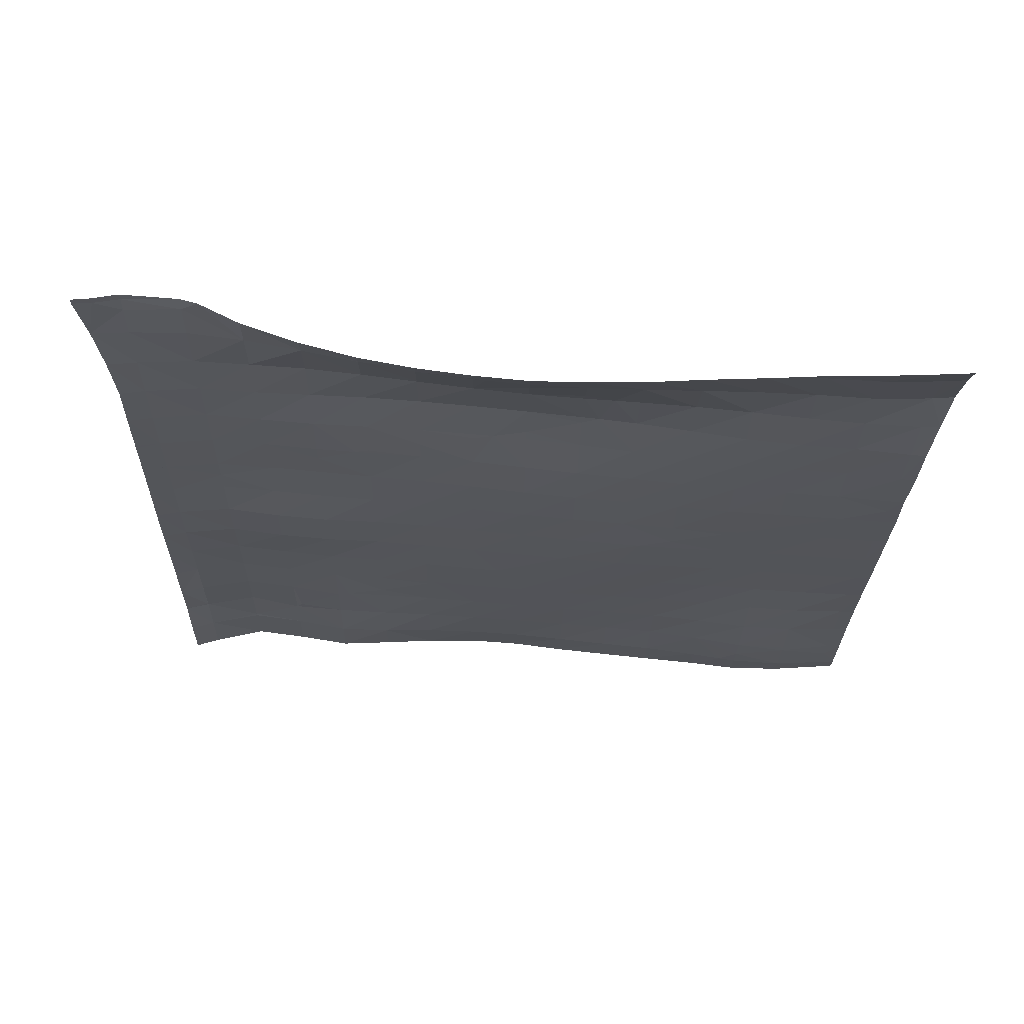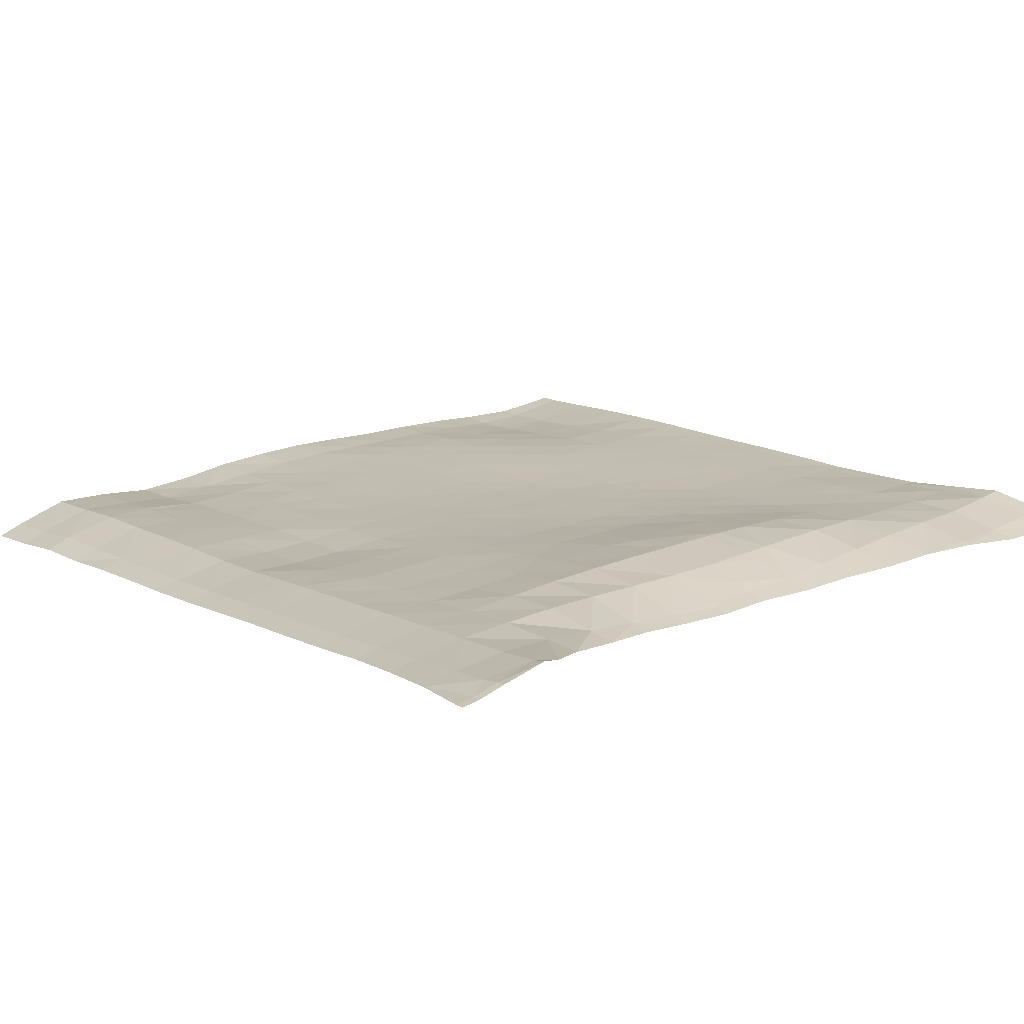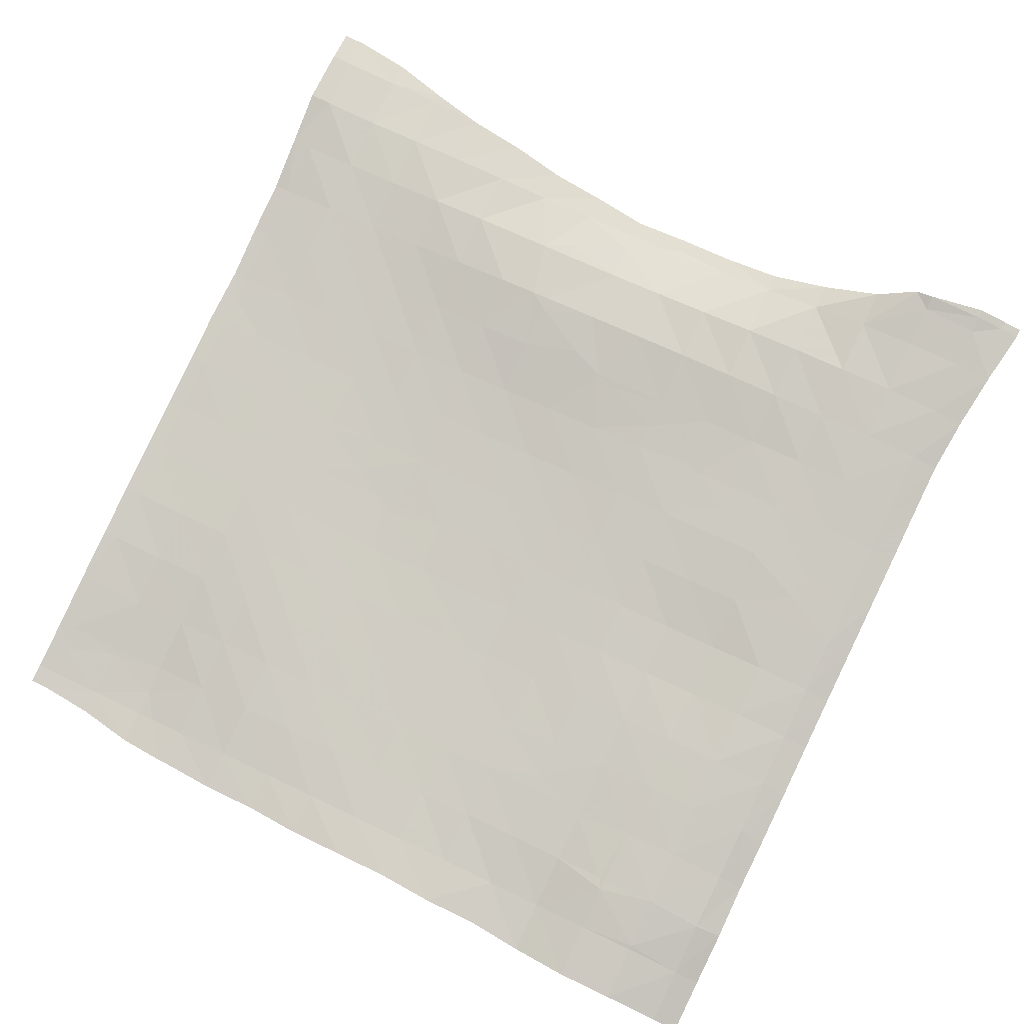
<metadata>
{"format":"obj","ext":"obj","renderer":"f3d","projection":"perspective","resolution":1024,"background":"white","views":[{"elev":-16.6,"azim":-0.9,"up":"+Z"},{"elev":24.5,"azim":-41.9,"up":"+Z"},{"elev":77.1,"azim":-154.4,"up":"+Z"}]}
</metadata>
<code>
v 0.07285 0.1894 0.8739
v 0.08581 0.1894 0.8719
v 0.08581 0.1717 0.8739
v 0.1239 0.1894 0.8694
v 0.1239 0.1572 0.8739
v 0.08581 0.2127 0.8707
v 0.05339 0.215 0.8752
v 0.1239 0.206 0.8683
v 0.1619 0.1894 0.871
v 0.1619 0.1688 0.8739
v 0.1727 0.1894 0.8714
v 0.1727 0.1867 0.8718
v 0.1619 0.2027 0.8699
v 0.1727 0.2027 0.8703
v 0.1715 -0.1531 0.9134
v -0.2906 0.1514 0.9119
v -0.2567 0.1514 0.9069
v -0.2567 0.1173 0.9119
v 0.1239 -0.077 0.9081
v 0.08581 -0.077 0.9104
v 0.08581 -0.03894 0.9062
v 0.1239 -0.03894 0.9036
v -0.1233 0.03719 0.9119
v -0.1045 0.03719 0.9104
v -0.1045 0.02404 0.9119
v -0.06644 0.1514 0.8953
v -0.1045 0.1514 0.8982
v -0.1045 0.1894 0.8946
v -0.2187 0.1894 0.8981
v -0.2567 0.1894 0.8992
v -0.2567 0.2252 0.8942
v -0.2187 0.2218 0.8948
v -0.06644 0.1894 0.8907
v 0.04775 -0.03894 0.9083
v 0.04775 -0.0008746 0.9041
v 0.08581 -0.0008753 0.9018
v -0.1744 0.07525 0.9119
v -0.1426 0.07525 0.9093
v -0.1426 0.05068 0.9119
v 0.05919 -0.077 0.9119
v 0.08581 -0.09029 0.9119
v -0.02838 0.1514 0.8922
v -0.1806 0.2218 0.8964
v -0.02837 0.1894 0.8867
v -0.1806 0.1894 0.8983
v 0.1239 -0.000875 0.8993
v -0.389 0.1514 0.9077
v -0.3709 0.1894 0.9043
v -0.3709 0.1529 0.9119
v -0.3713 0.1514 0.9119
v -0.3888 0.1894 0.8993
v 0.1239 -0.1098 0.9119
v -0.1045 0.2195 0.8934
v -0.1426 0.1514 0.9008
v -0.1806 0.1514 0.9031
v -0.1426 0.1894 0.8971
v -0.06644 0.2195 0.8885
v -0.1045 0.07525 0.9062
v -0.3329 0.1894 0.9112
v -0.3329 0.1864 0.9119
v 0.1619 -0.077 0.9057
v 0.1321 -0.1151 0.9119
v 0.1619 -0.1151 0.9099
v 0.1619 -0.135 0.9119
v 0.1619 -0.03894 0.901
v -0.02837 0.2173 0.884
v -0.3888 0.08198 0.9173
v -0.3885 0.1133 0.9117
v 0.1727 -0.077 0.9053
v 0.1727 -0.03894 0.9007
v -0.3709 0.2275 0.8977
v -0.3888 0.2275 0.8928
v 0.009688 0.1514 0.8888
v 0.009688 0.1894 0.8829
v -0.1426 0.2195 0.8961
v -0.3329 0.2275 0.9058
v 0.1619 -0.0008753 0.8969
v 0.1727 -0.1151 0.9094
v 0.04775 0.1514 0.8833
v 0.04775 0.1894 0.8778
v 0.1727 -0.000875 0.8965
v -0.2948 0.1894 0.9062
v -0.2948 0.1591 0.9119
v -0.07158 -0.0008748 0.9119
v -0.06644 -0.0008755 0.9115
v -0.06644 -0.004919 0.9119
v 0.009688 0.2173 0.88
v 0.04775 0.03719 0.9
v 0.08581 0.03719 0.8972
v -0.02837 -0.0008754 0.9083
v -0.02838 -0.03073 0.9119
v 0.04775 0.215 0.8758
v 0.1239 0.03719 0.8947
v -0.2948 0.2275 0.9008
v 0.08581 0.07525 0.8914
v 0.04775 0.07525 0.8952
v 0.04775 0.1133 0.8893
v 0.08581 0.1133 0.8843
v -0.0137 -0.03894 0.9119
v 0.009688 -0.03894 0.9104
v 0.009688 -0.05124 0.9119
v 0.1239 0.07525 0.889
v 0.04775 -0.07125 0.9119
v 0.1239 0.1133 0.8821
v -0.2479 0.1133 0.9119
v -0.2187 0.1133 0.9104
v -0.2187 0.1017 0.9119
v 0.08581 0.1514 0.877
v -0.1806 0.1133 0.9081
v -0.1806 0.08006 0.9119
v 0.1619 0.03719 0.8928
v 0.1239 0.1514 0.8749
v -0.2187 0.1514 0.9047
v 0.1619 0.07525 0.8882
v 0.009688 -0.000875 0.9061
v 0.1619 0.1133 0.8828
v 0.1727 0.03719 0.8926
v 0.1727 0.1133 0.883
v 0.1727 0.07525 0.8881
v -0.1426 0.1133 0.9052
v 0.1619 0.1514 0.8766
v -0.06644 0.07525 0.9031
v -0.1045 0.1133 0.9022
v -0.06644 0.1133 0.8992
v 0.1727 0.1514 0.8771
v -0.06644 0.03719 0.9071
v -0.02838 0.07525 0.9006
v -0.02837 0.1133 0.8965
v -0.02837 0.03719 0.9044
v 0.009688 0.07525 0.8983
v 0.009688 0.1133 0.8936
v 0.009688 0.03719 0.9024
v -0.3329 0.1514 0.9179
v -0.3709 0.1133 0.9165
v -0.3709 0.1514 0.9121
v -0.3329 0.1133 0.9222
v -0.2948 -0.0008754 0.9303
v -0.3329 -0.0008752 0.9353
v -0.3329 0.03719 0.9318
v 0.04775 -0.3054 0.9429
v 0.009688 -0.3356 0.9403
v 0.009688 -0.3054 0.9436
v 0.04775 -0.3406 0.9398
v 0.1727 -0.2293 0.9239
v 0.1619 -0.2293 0.9248
v 0.1619 -0.1912 0.9191
v -0.2948 0.07525 0.9228
v -0.3329 0.07525 0.9273
v -0.2284 -0.1531 0.95
v -0.2187 -0.1531 0.9494
v -0.2187 -0.1567 0.95
v -0.2948 0.1133 0.9175
v -0.06644 -0.3054 0.9452
v -0.1045 -0.3054 0.9474
v -0.1045 -0.292 0.95
v -0.06644 -0.2769 0.95
v 0.1727 -0.1912 0.9183
v 0.1619 -0.2673 0.9322
v 0.1239 -0.2673 0.9345
v 0.1239 -0.2293 0.9288
v -0.2948 0.03719 0.9274
v -0.134 -0.3054 0.95
v -0.06644 -0.077 0.9218
v -0.1045 -0.077 0.9255
v -0.1045 -0.03894 0.9202
v -0.06644 -0.03894 0.9164
v 0.1239 -0.1912 0.9233
v 0.1239 -0.1531 0.9176
v -0.1806 -0.1531 0.9467
v -0.1806 -0.171 0.95
v 0.1619 -0.1531 0.914
v -0.2567 0.07525 0.9181
v -0.2567 0.1133 0.9125
v -0.04592 -0.2673 0.95
v -0.02837 -0.3054 0.9442
v -0.02838 -0.2673 0.9488
v -0.1279 -0.1912 0.95
v -0.1045 -0.1912 0.9478
v -0.1045 -0.2004 0.95
v -0.3888 -0.1494 0.9531
v -0.3888 -0.1151 0.9478
v -0.371 -0.1151 0.95
v 0.1748 -0.2673 0.9319
v -0.02838 -0.077 0.9186
v -0.02838 -0.03894 0.913
v -0.2567 -0.0008754 0.9269
v -0.2567 0.03719 0.9232
v -0.02838 -0.2293 0.9469
v -0.1806 -0.3177 0.9539
v -0.05422 -0.2293 0.95
v -0.1426 -0.1531 0.943
v -0.1426 -0.1859 0.95
v -0.1426 -0.3188 0.9485
v -0.2948 0.1514 0.9128
v 0.009688 -0.2673 0.9458
v -0.06644 -0.1912 0.9435
v -0.06644 -0.2212 0.95
v -0.3709 -0.077 0.9441
v -0.3709 -0.115 0.95
v -0.3888 -0.077 0.9414
v -0.1045 -0.0008748 0.9151
v 0.04775 -0.2673 0.9421
v -0.1045 -0.1531 0.9387
v -0.1045 -0.3181 0.9452
v 0.08581 -0.1531 0.9202
v 0.04775 -0.1531 0.9227
v 0.04775 -0.1151 0.9172
v 0.009688 -0.2293 0.9415
v 0.08581 -0.1151 0.9149
v -0.1426 -0.3095 0.95
v -0.3329 -0.077 0.9469
v -0.3329 -0.09616 0.95
v -0.02837 -0.1912 0.9386
v -0.2917 -0.1151 0.95
v -0.2567 -0.1151 0.9467
v -0.2567 -0.1382 0.95
v -0.2187 -0.1151 0.9433
v 0.04775 -0.2293 0.9357
v 0.1239 -0.1151 0.9125
v 0.08581 -0.3434 0.9388
v 0.08581 -0.3493 0.9382
v -0.1806 -0.1151 0.9399
v -0.2948 -0.077 0.9435
v -0.2948 -0.1131 0.95
v -0.2567 -0.077 0.9398
v 0.1239 -0.3434 0.9367
v 0.1239 -0.36 0.9348
v -0.2187 -0.077 0.9368
v 0.08581 -0.3054 0.9413
v 0.04775 -0.077 0.9126
v -0.1806 -0.077 0.9334
v 0.1239 -0.3054 0.9387
v 0.009688 -0.077 0.9153
v -0.06644 -0.1531 0.9345
v -0.2567 -0.03894 0.9319
v 0.1619 -0.3649 0.9342
v 0.1619 -0.3434 0.9372
v -0.1426 -0.1151 0.9358
v -0.2187 0.07525 0.9154
v 0.1772 -0.3649 0.9349
v 0.1772 -0.3434 0.9382
v -0.2187 -0.03894 0.9303
v -0.1806 -0.03894 0.9275
v -0.02838 -0.1531 0.9306
v 0.1619 -0.3054 0.9392
v -0.1045 -0.1151 0.9313
v -0.1806 0.07525 0.9125
v -0.2187 -0.0008755 0.9252
v 0.009688 -0.1912 0.9334
v 0.1772 -0.3054 0.9402
v -0.1426 -0.077 0.9296
v 0.08581 -0.2673 0.9379
v 0.04775 -0.1912 0.9286
v -0.1806 -0.0008751 0.922
v -0.1426 -0.03894 0.924
v 0.009688 -0.1531 0.9266
v 0.08581 -0.2293 0.9315
v -0.06644 -0.1151 0.9275
v -0.1426 -0.0008749 0.9185
v -0.3709 -0.03894 0.9377
v -0.3888 -0.03894 0.9348
v -0.02837 -0.1151 0.9244
v -0.06644 -0.3238 0.9424
v -0.3329 -0.03894 0.9403
v -0.2187 0.03719 0.9205
v -0.3709 -0.0008753 0.932
v -0.3888 -0.0008748 0.9289
v -0.02838 -0.3279 0.9413
v -0.1806 0.03719 0.917
v 0.009688 -0.1151 0.9206
v -0.2948 -0.03894 0.9353
v -0.1426 0.03719 0.9135
v 0.08581 -0.1912 0.9258
v -0.3709 0.03719 0.9273
v -0.3888 0.03719 0.9239
v -0.3709 0.07525 0.922
v -0.3888 0.07525 0.9184
v -0.4026 -0.3488 0.9881
v -0.4026 -0.3434 0.9875
v -0.3893 -0.3434 0.9881
v -0.2948 -0.1912 0.9616
v -0.3329 -0.1912 0.9651
v -0.3329 -0.1531 0.9588
v -0.2948 -0.1531 0.9558
v -0.1045 -0.2293 0.9552
v -0.06644 -0.2293 0.9513
v -0.2187 -0.3054 0.9627
v -0.1806 -0.3054 0.956
v -0.2187 -0.3181 0.9609
v -0.2567 -0.1912 0.9585
v -0.1045 -0.2673 0.9543
v -0.06644 -0.2673 0.9514
v -0.2567 -0.1531 0.9521
v -0.3967 -0.3054 0.9817
v -0.3709 -0.3054 0.9827
v -0.3709 -0.332 0.9881
v -0.1426 -0.3054 0.9509
v -0.3329 -0.3054 0.9825
v -0.3329 -0.3335 0.9881
v -0.3709 -0.1531 0.9559
v -0.3888 -0.1531 0.9537
v -0.2948 -0.3318 0.9792
v -0.3209 -0.3434 0.9881
v -0.3709 -0.1151 0.95
v -0.2187 -0.2673 0.9679
v -0.2567 -0.3054 0.9705
v -0.2567 -0.2673 0.972
v -0.3329 -0.1151 0.9528
v -0.2567 -0.3238 0.9689
v -0.1806 -0.2673 0.963
v -0.2948 -0.3054 0.9777
v -0.2567 -0.2293 0.9667
v -0.2187 -0.2293 0.9651
v -0.2948 -0.1151 0.9503
v -0.1806 -0.2293 0.9624
v -0.3709 -0.2673 0.9757
v -0.3919 -0.2673 0.9741
v -0.1426 -0.2673 0.9584
v -0.3329 -0.2673 0.9769
v -0.3709 -0.2293 0.9689
v -0.3888 -0.2293 0.9667
v -0.2187 -0.1912 0.9565
v -0.3329 -0.2293 0.9711
v -0.1806 -0.1912 0.9542
v -0.1426 -0.2293 0.959
v -0.2948 -0.2673 0.9747
v -0.3709 -0.1912 0.9623
v -0.3888 -0.1912 0.9599
v -0.2948 -0.2293 0.9684
v -0.1426 -0.1912 0.9513
v -0.3904 -0.3493 0.9886
v -0.3709 -0.3493 0.9917
v -0.3709 -0.3434 0.9908
v -0.3329 -0.3434 0.9912
f 2 1 3
f 4 3 5
f 4 2 3
f 2 6 1
f 7 1 6
f 2 4 6
f 8 6 4
f 9 4 10
f 5 10 4
f 11 9 12
f 10 12 9
f 4 13 8
f 4 9 13
f 9 14 13
f 9 11 14
f 17 16 18
f 20 19 21
f 22 21 19
f 24 23 25
f 27 26 28
f 30 29 31
f 32 31 29
f 33 28 26
f 34 21 35
f 36 35 21
f 38 37 39
f 20 40 41
f 26 42 33
f 29 43 32
f 21 22 36
f 44 33 42
f 29 45 43
f 46 36 22
f 48 47 49
f 47 50 49
f 48 51 47
f 19 41 52
f 19 20 41
f 28 33 53
f 55 54 45
f 56 45 54
f 57 53 33
f 24 58 23
f 58 39 23
f 58 38 39
f 59 48 60
f 19 61 22
f 63 62 64
f 65 22 61
f 49 60 48
f 54 27 56
f 33 44 57
f 66 57 44
f 28 56 27
f 61 69 65
f 70 65 69
f 51 71 72
f 51 48 71
f 42 73 44
f 47 68 50
f 74 44 73
f 45 56 43
f 75 43 56
f 48 76 71
f 22 65 46
f 48 59 76
f 77 46 65
f 78 64 15
f 78 63 64
f 56 28 75
f 73 79 74
f 53 75 28
f 80 74 79
f 65 70 77
f 81 77 70
f 82 60 83
f 82 59 60
f 63 61 62
f 61 19 62
f 19 52 62
f 85 84 86
f 44 74 66
f 87 66 74
f 35 36 88
f 89 88 36
f 63 78 61
f 17 83 16
f 17 30 83
f 30 82 83
f 69 61 78
f 90 86 91
f 74 80 87
f 92 87 80
f 90 85 86
f 36 46 89
f 93 89 46
f 59 82 76
f 94 76 82
f 96 95 97
f 98 97 95
f 100 99 101
f 82 30 94
f 31 94 30
f 88 89 96
f 95 96 89
f 95 102 98
f 34 101 103
f 104 98 102
f 89 93 95
f 102 95 93
f 106 105 107
f 34 100 101
f 97 98 79
f 108 79 98
f 46 77 93
f 109 107 110
f 109 106 107
f 111 93 77
f 98 104 108
f 112 108 104
f 77 81 111
f 106 113 105
f 113 17 105
f 17 18 105
f 102 114 104
f 100 115 99
f 116 104 114
f 117 111 81
f 106 109 113
f 55 113 109
f 115 90 99
f 90 91 99
f 114 118 116
f 114 119 118
f 93 111 102
f 114 102 111
f 38 120 37
f 120 109 37
f 109 110 37
f 111 117 114
f 119 114 117
f 100 34 115
f 35 115 34
f 104 121 112
f 104 116 121
f 38 58 120
f 58 122 123
f 124 123 122
f 123 120 58
f 116 125 121
f 116 118 125
f 85 126 84
f 126 25 84
f 126 24 25
f 122 127 124
f 109 120 55
f 54 55 120
f 128 124 127
f 85 90 126
f 129 126 90
f 120 123 54
f 123 124 27
f 26 27 124
f 27 54 123
f 24 126 58
f 122 58 126
f 80 79 1
f 79 3 1
f 79 108 3
f 17 113 30
f 29 30 113
f 124 128 26
f 42 26 128
f 126 129 122
f 127 122 129
f 108 5 3
f 108 112 5
f 127 130 128
f 113 55 29
f 131 128 130
f 45 29 55
f 90 115 129
f 132 129 115
f 92 80 7
f 1 7 80
f 130 96 131
f 97 131 96
f 115 35 132
f 88 132 35
f 112 121 5
f 10 5 121
f 128 131 42
f 73 42 131
f 121 125 10
f 129 132 127
f 130 127 132
f 12 10 125
f 131 97 73
f 132 88 130
f 96 130 88
f 79 73 97
f 20 21 40
f 21 34 40
f 34 103 40
f 134 133 135
f 134 136 133
f 138 137 139
f 141 140 142
f 141 143 140
f 145 144 146
f 148 147 136
f 150 149 151
f 152 136 147
f 154 153 155
f 156 155 153
f 157 146 144
f 159 158 160
f 145 160 158
f 161 139 137
f 154 155 162
f 164 163 165
f 166 165 163
f 167 146 168
f 169 151 170
f 171 168 146
f 169 150 151
f 147 172 152
f 173 152 172
f 153 174 156
f 153 175 174
f 175 176 174
f 178 177 179
f 181 180 182
f 158 183 145
f 144 145 183
f 163 184 166
f 185 166 184
f 137 186 161
f 187 161 186
f 176 188 174
f 190 174 188
f 136 152 133
f 191 170 192
f 191 169 170
f 171 146 15
f 146 157 15
f 194 133 152
f 175 195 176
f 175 142 195
f 196 179 197
f 196 178 179
f 198 181 199
f 181 182 199
f 198 200 181
f 139 161 148
f 147 148 161
f 201 165 84
f 165 166 84
f 166 86 84
f 142 202 195
f 178 203 177
f 142 140 202
f 203 191 177
f 191 192 177
f 206 205 207
f 194 152 16
f 176 195 188
f 208 188 195
f 209 207 205
f 210 189 193
f 152 18 16
f 152 173 18
f 211 198 212
f 166 91 86
f 199 212 198
f 161 187 147
f 188 213 190
f 166 185 91
f 213 196 190
f 196 197 190
f 172 147 187
f 215 214 216
f 195 202 208
f 150 217 149
f 217 216 149
f 218 208 202
f 217 215 216
f 193 162 210
f 135 49 50
f 193 204 162
f 204 154 162
f 205 168 209
f 219 209 168
f 143 221 220
f 135 133 49
f 150 169 217
f 222 217 169
f 60 49 133
f 185 184 99
f 223 212 224
f 178 196 203
f 184 101 99
f 215 217 225
f 221 226 220
f 221 227 226
f 228 225 217
f 133 83 60
f 133 194 83
f 143 229 140
f 230 207 40
f 143 220 229
f 194 16 83
f 217 222 228
f 231 228 222
f 207 41 40
f 207 209 41
f 220 232 229
f 220 226 232
f 223 211 212
f 184 233 101
f 234 203 196
f 225 228 235
f 227 236 226
f 173 172 105
f 169 191 222
f 237 226 236
f 172 107 105
f 238 222 191
f 209 52 41
f 209 219 52
f 172 239 107
f 236 240 237
f 241 237 240
f 242 235 228
f 215 225 214
f 225 223 214
f 233 103 101
f 223 224 214
f 228 231 242
f 196 213 234
f 243 242 231
f 244 234 213
f 233 230 103
f 226 237 232
f 245 232 237
f 191 203 238
f 246 238 203
f 239 110 107
f 239 247 110
f 219 168 62
f 168 64 62
f 235 242 186
f 188 208 213
f 248 186 242
f 249 213 208
f 185 99 91
f 237 241 245
f 250 245 241
f 222 238 231
f 251 231 238
f 173 105 18
f 168 171 64
f 140 229 202
f 252 202 229
f 208 218 249
f 242 243 248
f 253 249 218
f 254 248 243
f 201 84 25
f 171 15 64
f 229 232 252
f 159 252 232
f 213 249 244
f 231 251 243
f 255 243 251
f 256 244 249
f 230 40 103
f 202 252 218
f 257 218 252
f 251 164 255
f 165 255 164
f 249 253 256
f 206 256 253
f 247 37 110
f 252 159 257
f 160 257 159
f 238 246 251
f 164 251 246
f 219 62 52
f 203 234 246
f 258 246 234
f 243 255 254
f 259 254 255
f 232 245 159
f 158 159 245
f 200 260 261
f 200 198 260
f 255 165 259
f 201 259 165
f 234 244 258
f 262 258 244
f 245 183 158
f 198 264 260
f 198 211 264
f 245 250 183
f 246 258 164
f 186 248 187
f 265 187 248
f 163 164 258
f 261 266 267
f 261 260 266
f 248 254 265
f 269 265 254
f 258 262 163
f 184 163 262
f 204 153 154
f 204 263 153
f 260 138 266
f 187 265 172
f 239 172 265
f 244 256 262
f 270 262 256
f 263 175 153
f 263 268 175
f 260 264 138
f 265 269 239
f 247 239 269
f 256 206 270
f 207 270 206
f 211 223 264
f 271 264 223
f 254 259 269
f 272 269 259
f 262 270 184
f 233 184 270
f 223 225 271
f 235 271 225
f 270 207 233
f 230 233 207
f 272 259 23
f 259 25 23
f 259 201 25
f 268 142 175
f 268 141 142
f 264 271 138
f 137 138 271
f 218 257 253
f 273 253 257
f 247 269 37
f 269 39 37
f 269 272 39
f 271 235 137
f 186 137 235
f 272 23 39
f 257 160 273
f 167 273 160
f 267 274 275
f 267 266 274
f 253 273 206
f 277 276 67
f 276 68 67
f 276 134 68
f 205 206 273
f 266 139 274
f 266 138 139
f 276 136 134
f 273 167 205
f 276 148 136
f 168 205 167
f 275 276 277
f 275 274 276
f 134 50 68
f 160 145 167
f 146 167 145
f 134 135 50
f 274 148 276
f 274 139 148
f 279 278 280
f 282 281 283
f 284 283 281
f 285 197 179
f 285 286 197
f 288 287 189
f 287 289 189
f 281 290 284
f 292 291 156
f 155 156 291
f 293 284 290
f 295 294 296
f 286 190 197
f 294 280 296
f 294 279 280
f 292 156 174
f 297 288 210
f 189 210 288
f 298 296 299
f 298 295 296
f 291 286 285
f 291 292 286
f 297 210 162
f 301 300 180
f 286 292 190
f 300 182 180
f 300 304 182
f 174 190 292
f 306 305 307
f 306 287 305
f 300 308 304
f 300 283 308
f 287 310 305
f 287 288 310
f 304 199 182
f 302 311 303
f 311 299 303
f 311 298 299
f 304 308 199
f 212 199 308
f 307 305 312
f 313 312 305
f 302 306 311
f 302 309 306
f 283 284 308
f 314 308 284
f 305 310 313
f 315 313 310
f 294 316 317
f 294 295 316
f 314 284 214
f 284 216 214
f 284 293 216
f 288 318 310
f 288 297 318
f 295 319 316
f 308 224 212
f 295 298 319
f 308 314 224
f 314 214 224
f 317 320 321
f 317 316 320
f 312 313 290
f 322 290 313
f 291 318 155
f 318 162 155
f 318 297 162
f 316 323 320
f 313 315 322
f 324 322 315
f 316 319 323
f 310 318 315
f 325 315 318
f 298 311 319
f 326 319 311
f 293 290 149
f 290 322 149
f 322 151 149
f 318 285 325
f 318 291 285
f 311 306 326
f 322 170 151
f 307 326 306
f 322 324 170
f 321 327 328
f 321 320 327
f 315 325 324
f 319 326 323
f 329 323 326
f 330 324 325
f 320 282 327
f 320 323 282
f 326 307 329
f 312 329 307
f 328 300 301
f 328 327 300
f 330 325 177
f 325 285 177
f 285 179 177
f 327 283 300
f 327 282 283
f 324 192 170
f 324 330 192
f 330 177 192
f 323 329 282
f 281 282 329
f 293 149 216
f 309 287 306
f 309 289 287
f 329 312 281
f 290 281 312
f 331 280 278
f 331 332 280
f 332 333 280
f 332 334 333
f 333 296 280
f 333 299 296
f 333 334 299
f 334 303 299

</code>
